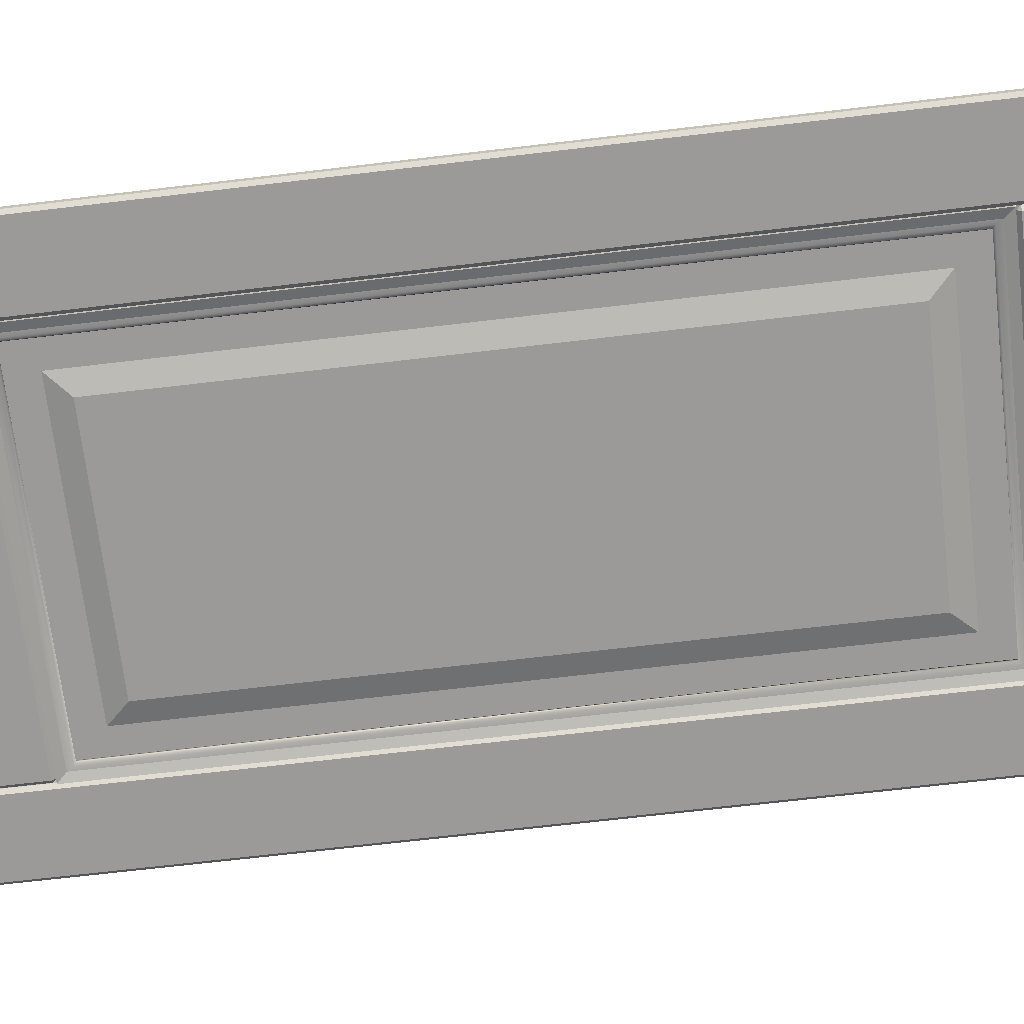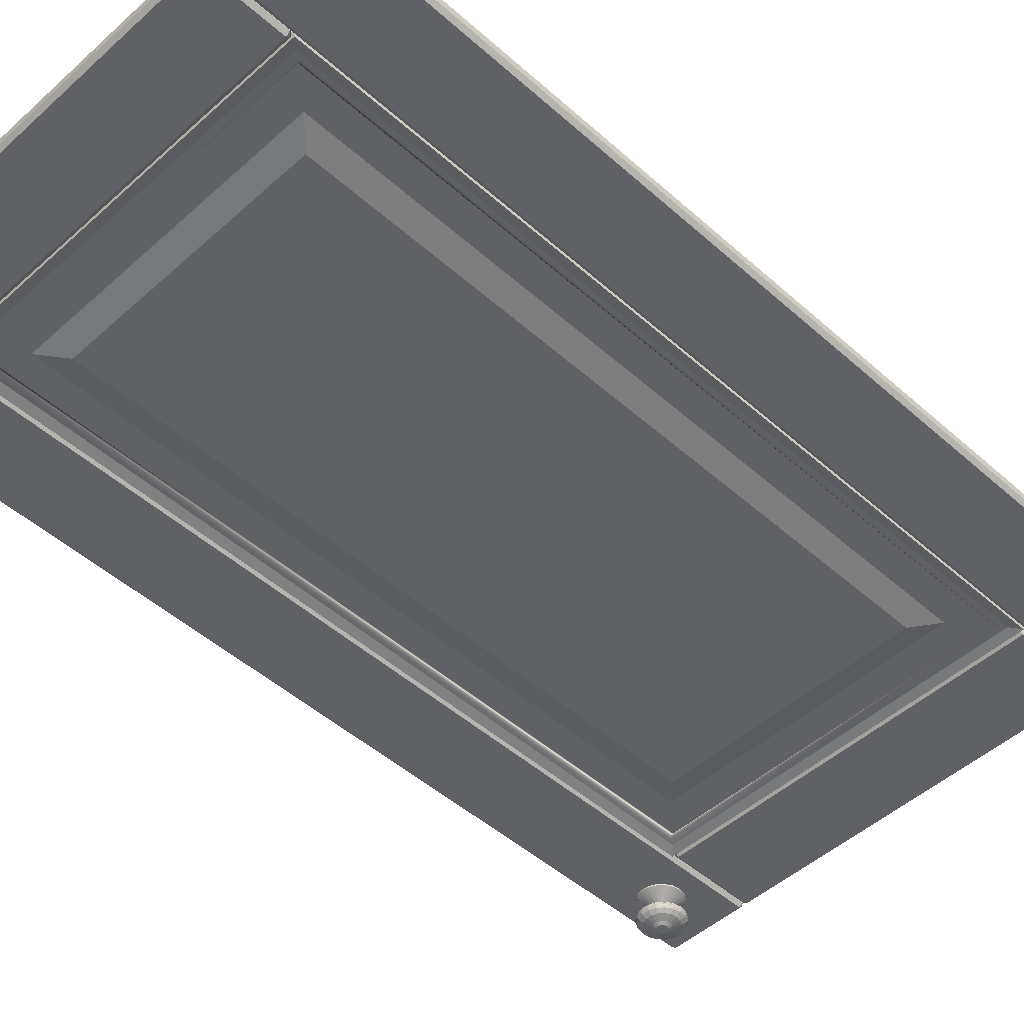
<metadata>
{"format":"obj","ext":"obj","renderer":"f3d","projection":"perspective","resolution":1024,"background":"white","views":[{"elev":-70.0,"azim":-83.3,"up":"+Z"},{"elev":-47.9,"azim":45.0,"up":"+Z"}]}
</metadata>
<code>
g default
v 0.08427 -1.004 0.03923
v 0.08412 -1.004 0.05426
v -0.07762 -1.004 0.05261
v -0.07747 -1.004 0.03759
v 0.08427 1.008 0.03923
v -0.07747 1.008 0.03758
v -0.07762 1.008 0.05261
v 0.08412 1.008 0.05426
v 0.08435 -0.9958 0.0315
v -0.07739 -0.9958 0.02985
v -0.07739 0.9999 0.02985
v 0.08435 0.9999 0.0315
v -0.0852 -0.9958 0.0375
v -0.08535 -0.9958 0.05253
v -0.08535 0.9999 0.05253
v -0.0852 0.9999 0.0375
v 0.09185 -0.9958 0.05434
v 0.09185 0.9999 0.05434
v 0.09201 -0.9958 0.03931
v 0.09201 0.9999 0.03931
v -0.08601 0.9994 0.0375
v -0.08616 0.9994 0.05252
v -0.08616 0.8171 0.05252
v -0.08601 0.8171 0.0375
v -0.8845 0.9994 0.02934
v -0.8845 0.8171 0.02934
v -0.8846 0.8171 0.04436
v -0.8846 0.9994 0.04436
v -0.09366 0.9994 0.02968
v -0.09366 0.8171 0.02968
v -0.8767 0.8171 0.02169
v -0.8767 0.9994 0.02169
v -0.09374 0.8094 0.03742
v -0.09389 0.8094 0.05244
v -0.8769 0.8094 0.04444
v -0.8767 0.8094 0.02941
v -0.09389 1.007 0.05244
v -0.8769 1.007 0.04444
v -0.09374 1.007 0.03742
v -0.8767 1.007 0.02941
v -0.2206 -0.6826 0.02892
v -0.7493 -0.6826 0.02352
v -0.7493 0.6667 0.02352
v -0.2206 0.6667 0.02892
v -0.1201 0.7757 0.04209
v -0.1201 -0.7916 0.04209
v -0.1752 -0.7282 0.04153
v -0.1752 0.7122 0.04152
v -0.85 -0.7916 0.03464
v -0.7949 -0.7282 0.0352
v -0.85 0.7757 0.03464
v -0.7949 0.7122 0.0352
v -0.1038 -0.8068 0.03593
v -0.1038 0.7909 0.03593
v -0.08547 0.8098 0.03079
v -0.08547 -0.8258 0.03079
v -0.8662 0.7909 0.02814
v -0.8844 0.8098 0.02263
v -0.8662 -0.8068 0.02814
v -0.8844 -0.8258 0.02263
v -0.8515 0.7736 0.03304
v -0.1186 0.7736 0.04053
v -0.8515 -0.7895 0.03304
v -0.1186 -0.7895 0.04053
v -0.8539 0.7739 0.03144
v -0.1161 0.7739 0.03897
v -0.8539 -0.7898 0.03144
v -0.1161 -0.7898 0.03897
v -0.858 0.7777 0.02981
v -0.112 0.7777 0.03742
v -0.858 -0.7937 0.02981
v -0.112 -0.7937 0.03742
v -0.08568 0.8098 0.05076
v -0.08568 -0.8258 0.05076
v -0.8846 0.8098 0.0426
v -0.8846 -0.8258 0.0426
v -0.8924 -1.004 0.02926
v -0.8926 -1.004 0.04428
v -1.054 -1.004 0.04263
v -1.054 -1.004 0.02761
v -0.8924 1.008 0.02926
v -1.054 1.008 0.02761
v -1.054 1.008 0.04263
v -0.8926 1.008 0.04428
v -0.8924 -0.9958 0.02153
v -1.054 -0.9958 0.01987
v -1.054 0.9999 0.01987
v -0.8924 0.9999 0.02153
v -1.062 -0.9958 0.02753
v -1.062 -0.9958 0.04255
v -1.062 0.9999 0.04255
v -1.062 0.9999 0.02753
v -0.8849 -0.9958 0.04436
v -0.8849 0.9999 0.04436
v -0.8847 -0.9958 0.02934
v -0.8847 0.9999 0.02934
v -1.028 0.8821 0.01749
v -1.025 0.8661 0.01752
v -1.025 0.8661 0.02072
v -1.028 0.8821 0.0207
v -1.017 0.852 0.0176
v -1.017 0.852 0.02081
v -1.004 0.8416 0.01773
v -1.004 0.8416 0.02094
v -0.9891 0.836 0.01788
v -0.9892 0.836 0.02109
v -0.9729 0.836 0.01805
v -0.9729 0.836 0.02126
v -0.9576 0.8416 0.01821
v -0.9576 0.8416 0.02142
v -0.9452 0.852 0.01833
v -0.9452 0.852 0.02154
v -0.937 0.8661 0.01842
v -0.9371 0.8661 0.02163
v -0.9342 0.8821 0.01844
v -0.9342 0.8821 0.02166
v -0.937 0.8981 0.01842
v -0.9371 0.8981 0.02163
v -0.9452 0.9122 0.01833
v -0.9452 0.9122 0.02154
v -0.9576 0.9226 0.01821
v -0.9576 0.9226 0.02142
v -0.9729 0.9282 0.01805
v -0.9729 0.9282 0.02126
v -0.9891 0.9282 0.01788
v -0.9892 0.9282 0.02109
v -1.004 0.9226 0.01773
v -1.004 0.9226 0.02094
v -1.017 0.9122 0.0176
v -1.017 0.9122 0.02081
v -1.025 0.8981 0.01752
v -1.025 0.8981 0.02072
v -0.9895 0.8898 -0.04717
v -0.9863 0.8925 -0.04714
v -0.9824 0.8939 -0.0471
v -0.9783 0.8939 -0.04705
v -0.9744 0.8925 -0.04701
v -0.9712 0.8898 -0.04698
v -0.9691 0.8862 -0.04696
v -0.9684 0.8821 -0.04695
v -0.9691 0.878 -0.04696
v -0.9712 0.8744 -0.04698
v -0.9744 0.8718 -0.04701
v -0.9783 0.8703 -0.04705
v -0.9824 0.8703 -0.0471
v -0.9863 0.8718 -0.04714
v -0.9895 0.8744 -0.04717
v -0.9916 0.878 -0.04719
v -0.9923 0.8821 -0.0472
v -0.9916 0.8862 -0.04719
v -0.9935 0.8821 -0.000329
v -0.9928 0.8778 -0.000321
v -0.9928 0.8865 -0.000321
v -0.9906 0.8903 -0.000299
v -0.9872 0.8931 -0.000264
v -0.983 0.8946 -0.000226
v -0.9786 0.8946 -0.000176
v -0.9745 0.8931 -0.000134
v -0.9711 0.8903 -0.0001
v -0.9689 0.8865 -8.1e-05
v -0.9681 0.8821 -7.3e-05
v -0.9689 0.8778 -8.1e-05
v -0.9711 0.8739 -0.0001
v -0.9745 0.8711 -0.000134
v -0.9786 0.8696 -0.000176
v -0.983 0.8696 -0.000226
v -0.9872 0.8711 -0.000264
v -0.9906 0.8739 -0.000299
v -0.9933 0.8821 -0.02129
v -0.9926 0.8778 -0.02128
v -0.9926 0.8865 -0.02128
v -0.9903 0.8903 -0.02126
v -0.987 0.8931 -0.02123
v -0.9828 0.8946 -0.02118
v -0.9784 0.8946 -0.02113
v -0.9743 0.8931 -0.0211
v -0.9709 0.8903 -0.02106
v -0.9687 0.8865 -0.02104
v -0.9679 0.8821 -0.02104
v -0.9687 0.8778 -0.02104
v -0.9709 0.8739 -0.02106
v -0.9743 0.8711 -0.0211
v -0.9784 0.8696 -0.02113
v -0.9828 0.8696 -0.02118
v -0.987 0.8711 -0.02123
v -0.9903 0.8739 -0.02126
v -1.028 0.8821 -0.02257
v -1.025 0.866 -0.02255
v -1.025 0.8983 -0.02255
v -1.017 0.9125 -0.02246
v -1.004 0.923 -0.02233
v -0.9888 0.9286 -0.02218
v -0.9724 0.9286 -0.02201
v -0.957 0.923 -0.02185
v -0.9444 0.9125 -0.02172
v -0.9362 0.8983 -0.02164
v -0.9334 0.8821 -0.02161
v -0.9362 0.866 -0.02164
v -0.9444 0.8517 -0.02172
v -0.957 0.8412 -0.02185
v -0.9724 0.8356 -0.02201
v -0.9888 0.8356 -0.02218
v -1.004 0.8412 -0.02233
v -1.017 0.8517 -0.02246
v -1.028 0.8821 -0.02393
v -1.025 0.866 -0.0239
v -1.025 0.8983 -0.0239
v -1.017 0.9125 -0.02382
v -1.004 0.923 -0.02369
v -0.9888 0.9286 -0.02353
v -0.9724 0.9286 -0.02336
v -0.957 0.923 -0.02321
v -0.9444 0.9125 -0.02308
v -0.9362 0.8983 -0.023
v -0.9333 0.8821 -0.02296
v -0.9362 0.866 -0.023
v -0.9444 0.8517 -0.02308
v -0.957 0.8412 -0.02321
v -0.9724 0.8356 -0.02336
v -0.9888 0.8356 -0.02353
v -1.004 0.8412 -0.02369
v -1.017 0.8517 -0.02382
v -1.029 0.8821 -0.02519
v -1.026 0.8656 -0.02516
v -1.026 0.8986 -0.02516
v -1.017 0.9131 -0.02507
v -1.005 0.9238 -0.02494
v -0.9889 0.9296 -0.02478
v -0.9722 0.9296 -0.02461
v -0.9565 0.9238 -0.02445
v -0.9437 0.9131 -0.02432
v -0.9353 0.8986 -0.02423
v -0.9324 0.8821 -0.0242
v -0.9353 0.8656 -0.02423
v -0.9437 0.8511 -0.02432
v -0.9565 0.8404 -0.02445
v -0.9722 0.8347 -0.02461
v -0.9889 0.8347 -0.02478
v -1.005 0.8404 -0.02494
v -1.017 0.8511 -0.02507
v -1.025 0.866 -0.02755
v -1.028 0.8821 -0.02758
v -1.028 0.8821 -0.02921
v -1.025 0.866 -0.02918
v -1.025 0.8983 -0.02755
v -1.025 0.8983 -0.02918
v -1.017 0.9125 -0.02747
v -1.017 0.9125 -0.02909
v -1.004 0.923 -0.02734
v -1.004 0.923 -0.02896
v -0.9888 0.9286 -0.02719
v -0.9887 0.9286 -0.02881
v -0.9723 0.9286 -0.02702
v -0.9723 0.9286 -0.02864
v -0.9569 0.923 -0.02686
v -0.9569 0.923 -0.02848
v -0.9444 0.9125 -0.02673
v -0.9443 0.9125 -0.02835
v -0.9362 0.8983 -0.02665
v -0.9361 0.8983 -0.02827
v -0.9333 0.8821 -0.02662
v -0.9333 0.8821 -0.02824
v -0.9362 0.866 -0.02665
v -0.9361 0.866 -0.02827
v -0.9444 0.8517 -0.02673
v -0.9443 0.8517 -0.02835
v -0.9569 0.8412 -0.02686
v -0.9569 0.8412 -0.02848
v -0.9723 0.8356 -0.02702
v -0.9723 0.8356 -0.02864
v -0.9888 0.8356 -0.02719
v -0.9887 0.8356 -0.02881
v -1.004 0.8412 -0.02734
v -1.004 0.8412 -0.02896
v -1.017 0.8517 -0.02747
v -1.017 0.8517 -0.02909
v -1.026 0.8656 -0.02632
v -1.029 0.8821 -0.02634
v -1.026 0.8986 -0.02632
v -1.017 0.9131 -0.02623
v -1.005 0.9238 -0.0261
v -0.9889 0.9296 -0.02593
v -0.9722 0.9296 -0.02576
v -0.9565 0.9238 -0.0256
v -0.9437 0.9131 -0.02548
v -0.9353 0.8986 -0.02539
v -0.9324 0.8821 -0.02536
v -0.9353 0.8656 -0.02539
v -0.9437 0.8511 -0.02548
v -0.9565 0.8404 -0.0256
v -0.9722 0.8347 -0.02576
v -0.9889 0.8347 -0.02593
v -1.005 0.8404 -0.0261
v -1.017 0.8511 -0.02623
v -1.025 0.8821 -0.03351
v -1.022 0.8668 -0.03349
v -1.022 0.8974 -0.03349
v -1.015 0.9108 -0.0334
v -1.003 0.9208 -0.03328
v -0.9882 0.9261 -0.03313
v -0.9727 0.9261 -0.03297
v -0.9582 0.9208 -0.03283
v -0.9463 0.9108 -0.0327
v -0.9385 0.8974 -0.03262
v -0.9358 0.8821 -0.0326
v -0.9385 0.8668 -0.03262
v -0.9463 0.8534 -0.0327
v -0.9582 0.8434 -0.03283
v -0.9727 0.8381 -0.03297
v -0.9882 0.8381 -0.03313
v -1.003 0.8434 -0.03328
v -1.015 0.8534 -0.0334
v -1.016 0.8821 -0.03924
v -1.014 0.8699 -0.03922
v -1.014 0.8943 -0.03922
v -1.008 0.9051 -0.03915
v -0.9983 0.913 -0.03906
v -0.9866 0.9173 -0.03894
v -0.9742 0.9173 -0.03881
v -0.9626 0.913 -0.03869
v -0.9531 0.9051 -0.03859
v -0.9469 0.8943 -0.03853
v -0.9448 0.8821 -0.03851
v -0.9469 0.8699 -0.03853
v -0.9531 0.8592 -0.03859
v -0.9626 0.8512 -0.03869
v -0.9742 0.847 -0.03881
v -0.9866 0.847 -0.03894
v -0.9983 0.8512 -0.03906
v -1.008 0.8592 -0.03915
v -0.9999 0.8821 -0.04376
v -0.9987 0.8754 -0.04374
v -0.9987 0.8888 -0.04374
v -0.9953 0.8946 -0.04371
v -0.9901 0.899 -0.04366
v -0.9838 0.9013 -0.04359
v -0.977 0.9013 -0.04352
v -0.9706 0.899 -0.04346
v -0.9655 0.8946 -0.0434
v -0.9621 0.8888 -0.04337
v -0.9609 0.8821 -0.04336
v -0.9621 0.8754 -0.04337
v -0.9655 0.8696 -0.0434
v -0.9706 0.8652 -0.04346
v -0.977 0.8629 -0.04352
v -0.9838 0.8629 -0.04359
v -0.9901 0.8652 -0.04366
v -0.9953 0.8696 -0.04371
v -0.08601 -0.8343 0.0375
v -0.08616 -0.8343 0.05252
v -0.08616 -0.9961 0.05252
v -0.08601 -0.9961 0.0375
v -0.8845 -0.8343 0.02934
v -0.8845 -0.9961 0.02934
v -0.8846 -0.9961 0.04436
v -0.8846 -0.8343 0.04436
v -0.09366 -0.8343 0.02968
v -0.09366 -0.9961 0.02968
v -0.8767 -0.9961 0.02169
v -0.8767 -0.8343 0.02169
v -0.09374 -1.004 0.03742
v -0.09389 -1.004 0.05244
v -0.8769 -1.004 0.04444
v -0.8767 -1.004 0.02941
v -0.09389 -0.8266 0.05244
v -0.8769 -0.8266 0.04444
v -0.09374 -0.8266 0.03742
v -0.8767 -0.8266 0.02941
g polySurface541
f 1 2 3
f 3 4 1
f 5 6 7
f 7 8 5
f 9 10 11
f 11 12 9
f 13 14 15
f 15 16 13
f 3 2 17
f 17 18 8
f 3 17 8
f 8 7 15
f 3 8 15
f 14 3 15
f 17 19 20
f 20 18 17
f 9 19 1
f 4 13 10
f 12 5 20
f 16 6 11
f 1 19 17
f 17 2 1
f 3 14 13
f 13 4 3
f 4 10 9
f 9 1 4
f 5 12 11
f 11 6 5
f 6 16 15
f 15 7 6
f 8 18 20
f 20 5 8
f 10 13 16
f 16 11 10
f 12 20 19
f 19 9 12
f 21 22 23
f 23 24 21
f 25 26 27
f 27 28 25
f 29 30 31
f 31 32 29
f 33 34 35
f 35 36 33
f 23 22 37
f 37 38 28
f 23 37 28
f 28 27 35
f 23 28 35
f 34 23 35
f 37 39 40
f 40 38 37
f 29 39 21
f 24 33 30
f 32 25 40
f 36 26 31
f 21 39 37
f 37 22 21
f 23 34 33
f 33 24 23
f 24 30 29
f 29 21 24
f 25 32 31
f 31 26 25
f 26 36 35
f 35 27 26
f 28 38 40
f 40 25 28
f 30 33 36
f 36 31 30
f 32 40 39
f 39 29 32
f 41 42 43
f 43 44 41
f 45 46 47
f 47 48 45
f 46 49 50
f 50 47 46
f 49 51 52
f 52 50 49
f 51 45 48
f 48 52 51
f 48 47 41
f 41 44 48
f 47 50 42
f 42 41 47
f 50 52 43
f 43 42 50
f 52 48 44
f 44 43 52
f 53 54 55
f 55 56 53
f 54 57 58
f 58 55 54
f 57 59 60
f 60 58 57
f 59 53 56
f 56 60 59
f 45 51 61
f 61 62 45
f 51 49 63
f 63 61 51
f 49 46 64
f 64 63 49
f 46 45 62
f 62 64 46
f 62 61 65
f 65 66 62
f 61 63 67
f 67 65 61
f 63 64 68
f 68 67 63
f 64 62 66
f 66 68 64
f 66 65 69
f 69 70 66
f 65 67 71
f 71 69 65
f 67 68 72
f 72 71 67
f 68 66 70
f 70 72 68
f 70 69 57
f 57 54 70
f 69 71 59
f 59 57 69
f 71 72 53
f 53 59 71
f 72 70 54
f 54 53 72
f 56 55 73
f 73 74 56
f 55 58 75
f 75 73 55
f 58 60 76
f 76 75 58
f 60 56 74
f 74 76 60
f 75 76 74
f 74 73 75
f 77 78 79
f 79 80 77
f 81 82 83
f 83 84 81
f 85 86 87
f 87 88 85
f 89 90 91
f 91 92 89
f 79 78 93
f 93 94 84
f 79 93 84
f 84 83 91
f 79 84 91
f 90 79 91
f 93 95 96
f 96 94 93
f 85 95 77
f 80 89 86
f 88 81 96
f 92 82 87
f 77 95 93
f 93 78 77
f 79 90 89
f 89 80 79
f 80 86 85
f 85 77 80
f 81 88 87
f 87 82 81
f 82 92 91
f 91 83 82
f 84 94 96
f 96 81 84
f 86 89 92
f 92 87 86
f 88 96 95
f 95 85 88
f 97 98 99
f 99 100 97
f 98 101 102
f 102 99 98
f 101 103 104
f 104 102 101
f 103 105 106
f 106 104 103
f 105 107 108
f 108 106 105
f 107 109 110
f 110 108 107
f 109 111 112
f 112 110 109
f 111 113 114
f 114 112 111
f 113 115 116
f 116 114 113
f 115 117 118
f 118 116 115
f 117 119 120
f 120 118 117
f 119 121 122
f 122 120 119
f 121 123 124
f 124 122 121
f 123 125 126
f 126 124 123
f 125 127 128
f 128 126 125
f 127 129 130
f 130 128 127
f 129 131 132
f 132 130 129
f 131 97 100
f 100 132 131
f 133 134 135
f 135 136 137
f 137 138 139
f 135 137 139
f 139 140 141
f 141 142 143
f 139 141 143
f 143 144 145
f 145 146 147
f 143 145 147
f 139 143 147
f 135 139 147
f 147 148 149
f 135 147 149
f 133 135 149
f 150 133 149
f 99 102 104
f 104 106 108
f 108 110 112
f 104 108 112
f 112 114 116
f 116 118 120
f 112 116 120
f 120 122 124
f 124 126 128
f 120 124 128
f 112 120 128
f 104 112 128
f 128 130 132
f 104 128 132
f 99 104 132
f 100 99 132
f 98 97 151
f 151 152 98
f 97 131 153
f 153 151 97
f 131 129 154
f 154 153 131
f 129 127 155
f 155 154 129
f 127 125 156
f 156 155 127
f 125 123 157
f 157 156 125
f 123 121 158
f 158 157 123
f 121 119 159
f 159 158 121
f 119 117 160
f 160 159 119
f 117 115 161
f 161 160 117
f 115 113 162
f 162 161 115
f 113 111 163
f 163 162 113
f 111 109 164
f 164 163 111
f 109 107 165
f 165 164 109
f 107 105 166
f 166 165 107
f 105 103 167
f 167 166 105
f 103 101 168
f 168 167 103
f 101 98 152
f 152 168 101
f 152 151 169
f 169 170 152
f 151 153 171
f 171 169 151
f 153 154 172
f 172 171 153
f 154 155 173
f 173 172 154
f 155 156 174
f 174 173 155
f 156 157 175
f 175 174 156
f 157 158 176
f 176 175 157
f 158 159 177
f 177 176 158
f 159 160 178
f 178 177 159
f 160 161 179
f 179 178 160
f 161 162 180
f 180 179 161
f 162 163 181
f 181 180 162
f 163 164 182
f 182 181 163
f 164 165 183
f 183 182 164
f 165 166 184
f 184 183 165
f 166 167 185
f 185 184 166
f 167 168 186
f 186 185 167
f 168 152 170
f 170 186 168
f 170 169 187
f 187 188 170
f 169 171 189
f 189 187 169
f 171 172 190
f 190 189 171
f 172 173 191
f 191 190 172
f 173 174 192
f 192 191 173
f 174 175 193
f 193 192 174
f 175 176 194
f 194 193 175
f 176 177 195
f 195 194 176
f 177 178 196
f 196 195 177
f 178 179 197
f 197 196 178
f 179 180 198
f 198 197 179
f 180 181 199
f 199 198 180
f 181 182 200
f 200 199 181
f 182 183 201
f 201 200 182
f 183 184 202
f 202 201 183
f 184 185 203
f 203 202 184
f 185 186 204
f 204 203 185
f 186 170 188
f 188 204 186
f 188 187 205
f 205 206 188
f 187 189 207
f 207 205 187
f 189 190 208
f 208 207 189
f 190 191 209
f 209 208 190
f 191 192 210
f 210 209 191
f 192 193 211
f 211 210 192
f 193 194 212
f 212 211 193
f 194 195 213
f 213 212 194
f 195 196 214
f 214 213 195
f 196 197 215
f 215 214 196
f 197 198 216
f 216 215 197
f 198 199 217
f 217 216 198
f 199 200 218
f 218 217 199
f 200 201 219
f 219 218 200
f 201 202 220
f 220 219 201
f 202 203 221
f 221 220 202
f 203 204 222
f 222 221 203
f 204 188 206
f 206 222 204
f 205 223 224
f 224 206 205
f 207 225 223
f 223 205 207
f 208 226 225
f 225 207 208
f 209 227 226
f 226 208 209
f 210 228 227
f 227 209 210
f 211 229 228
f 228 210 211
f 212 230 229
f 229 211 212
f 213 231 230
f 230 212 213
f 214 232 231
f 231 213 214
f 215 233 232
f 232 214 215
f 216 234 233
f 233 215 216
f 217 235 234
f 234 216 217
f 218 236 235
f 235 217 218
f 219 237 236
f 236 218 219
f 220 238 237
f 237 219 220
f 221 239 238
f 238 220 221
f 222 240 239
f 239 221 222
f 206 224 240
f 240 222 206
f 241 242 243
f 243 244 241
f 242 245 246
f 246 243 242
f 245 247 248
f 248 246 245
f 247 249 250
f 250 248 247
f 249 251 252
f 252 250 249
f 251 253 254
f 254 252 251
f 253 255 256
f 256 254 253
f 255 257 258
f 258 256 255
f 257 259 260
f 260 258 257
f 259 261 262
f 262 260 259
f 261 263 264
f 264 262 261
f 263 265 266
f 266 264 263
f 265 267 268
f 268 266 265
f 267 269 270
f 270 268 267
f 269 271 272
f 272 270 269
f 271 273 274
f 274 272 271
f 273 275 276
f 276 274 273
f 275 241 244
f 244 276 275
f 242 241 277
f 277 278 242
f 245 242 278
f 278 279 245
f 247 245 279
f 279 280 247
f 249 247 280
f 280 281 249
f 251 249 281
f 281 282 251
f 253 251 282
f 282 283 253
f 255 253 283
f 283 284 255
f 257 255 284
f 284 285 257
f 259 257 285
f 285 286 259
f 261 259 286
f 286 287 261
f 263 261 287
f 287 288 263
f 265 263 288
f 288 289 265
f 267 265 289
f 289 290 267
f 269 267 290
f 290 291 269
f 271 269 291
f 291 292 271
f 273 271 292
f 292 293 273
f 275 273 293
f 293 294 275
f 241 275 294
f 294 277 241
f 223 278 277
f 277 224 223
f 225 279 278
f 278 223 225
f 226 280 279
f 279 225 226
f 227 281 280
f 280 226 227
f 228 282 281
f 281 227 228
f 229 283 282
f 282 228 229
f 230 284 283
f 283 229 230
f 231 285 284
f 284 230 231
f 232 286 285
f 285 231 232
f 233 287 286
f 286 232 233
f 234 288 287
f 287 233 234
f 235 289 288
f 288 234 235
f 236 290 289
f 289 235 236
f 237 291 290
f 290 236 237
f 238 292 291
f 291 237 238
f 239 293 292
f 292 238 239
f 240 294 293
f 293 239 240
f 224 277 294
f 294 240 224
f 244 243 295
f 295 296 244
f 243 246 297
f 297 295 243
f 246 248 298
f 298 297 246
f 248 250 299
f 299 298 248
f 250 252 300
f 300 299 250
f 252 254 301
f 301 300 252
f 254 256 302
f 302 301 254
f 256 258 303
f 303 302 256
f 258 260 304
f 304 303 258
f 260 262 305
f 305 304 260
f 262 264 306
f 306 305 262
f 264 266 307
f 307 306 264
f 266 268 308
f 308 307 266
f 268 270 309
f 309 308 268
f 270 272 310
f 310 309 270
f 272 274 311
f 311 310 272
f 274 276 312
f 312 311 274
f 276 244 296
f 296 312 276
f 296 295 313
f 313 314 296
f 295 297 315
f 315 313 295
f 297 298 316
f 316 315 297
f 298 299 317
f 317 316 298
f 299 300 318
f 318 317 299
f 300 301 319
f 319 318 300
f 301 302 320
f 320 319 301
f 302 303 321
f 321 320 302
f 303 304 322
f 322 321 303
f 304 305 323
f 323 322 304
f 305 306 324
f 324 323 305
f 306 307 325
f 325 324 306
f 307 308 326
f 326 325 307
f 308 309 327
f 327 326 308
f 309 310 328
f 328 327 309
f 310 311 329
f 329 328 310
f 311 312 330
f 330 329 311
f 312 296 314
f 314 330 312
f 314 313 331
f 331 332 314
f 313 315 333
f 333 331 313
f 315 316 334
f 334 333 315
f 316 317 335
f 335 334 316
f 317 318 336
f 336 335 317
f 318 319 337
f 337 336 318
f 319 320 338
f 338 337 319
f 320 321 339
f 339 338 320
f 321 322 340
f 340 339 321
f 322 323 341
f 341 340 322
f 323 324 342
f 342 341 323
f 324 325 343
f 343 342 324
f 325 326 344
f 344 343 325
f 326 327 345
f 345 344 326
f 327 328 346
f 346 345 327
f 328 329 347
f 347 346 328
f 329 330 348
f 348 347 329
f 330 314 332
f 332 348 330
f 332 331 149
f 149 148 332
f 331 333 150
f 150 149 331
f 333 334 133
f 133 150 333
f 334 335 134
f 134 133 334
f 335 336 135
f 135 134 335
f 336 337 136
f 136 135 336
f 337 338 137
f 137 136 337
f 338 339 138
f 138 137 338
f 339 340 139
f 139 138 339
f 340 341 140
f 140 139 340
f 341 342 141
f 141 140 341
f 342 343 142
f 142 141 342
f 343 344 143
f 143 142 343
f 344 345 144
f 144 143 344
f 345 346 145
f 145 144 345
f 346 347 146
f 146 145 346
f 347 348 147
f 147 146 347
f 348 332 148
f 148 147 348
f 349 350 351
f 351 352 349
f 353 354 355
f 355 356 353
f 357 358 359
f 359 360 357
f 361 362 363
f 363 364 361
f 351 350 365
f 365 366 356
f 351 365 356
f 356 355 363
f 351 356 363
f 362 351 363
f 365 367 368
f 368 366 365
f 357 367 349
f 352 361 358
f 360 353 368
f 364 354 359
f 349 367 365
f 365 350 349
f 351 362 361
f 361 352 351
f 352 358 357
f 357 349 352
f 353 360 359
f 359 354 353
f 354 364 363
f 363 355 354
f 356 366 368
f 368 353 356
f 358 361 364
f 364 359 358
f 360 368 367
f 367 357 360

</code>
